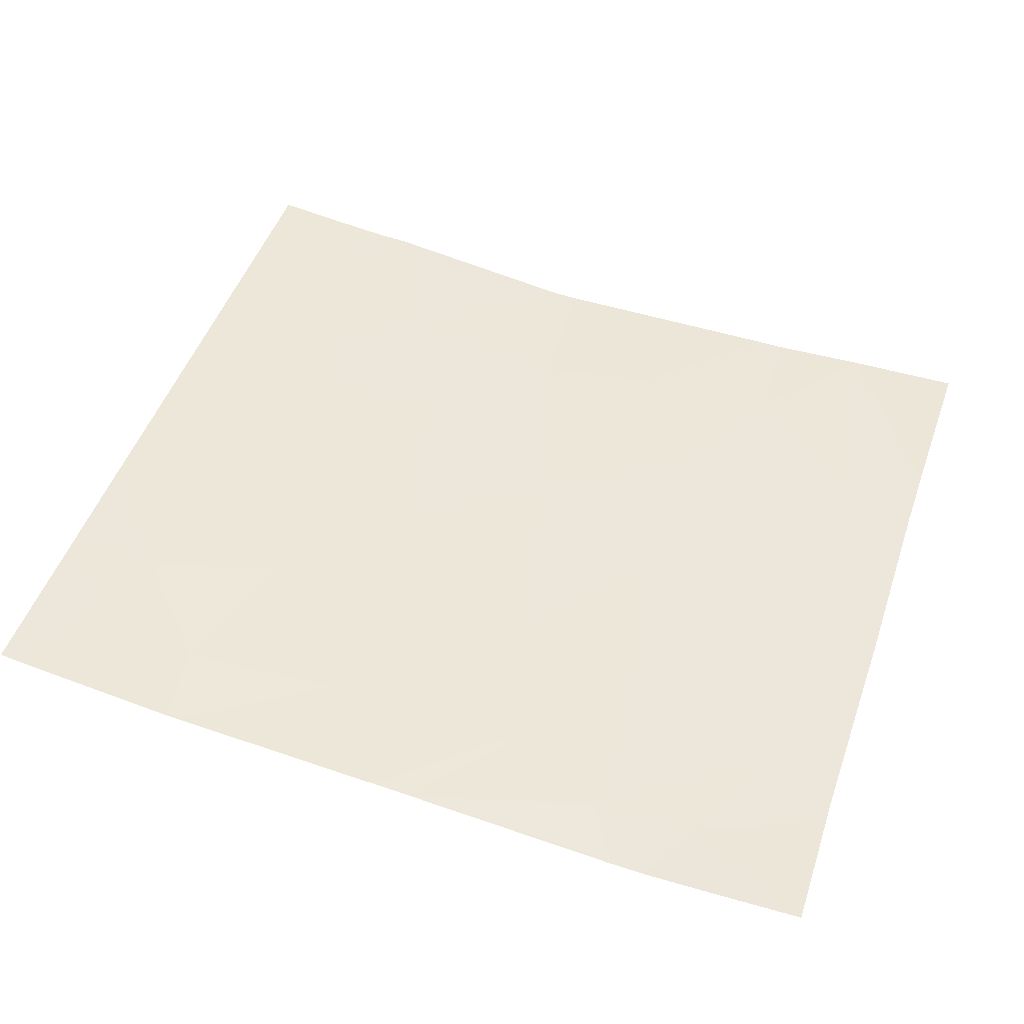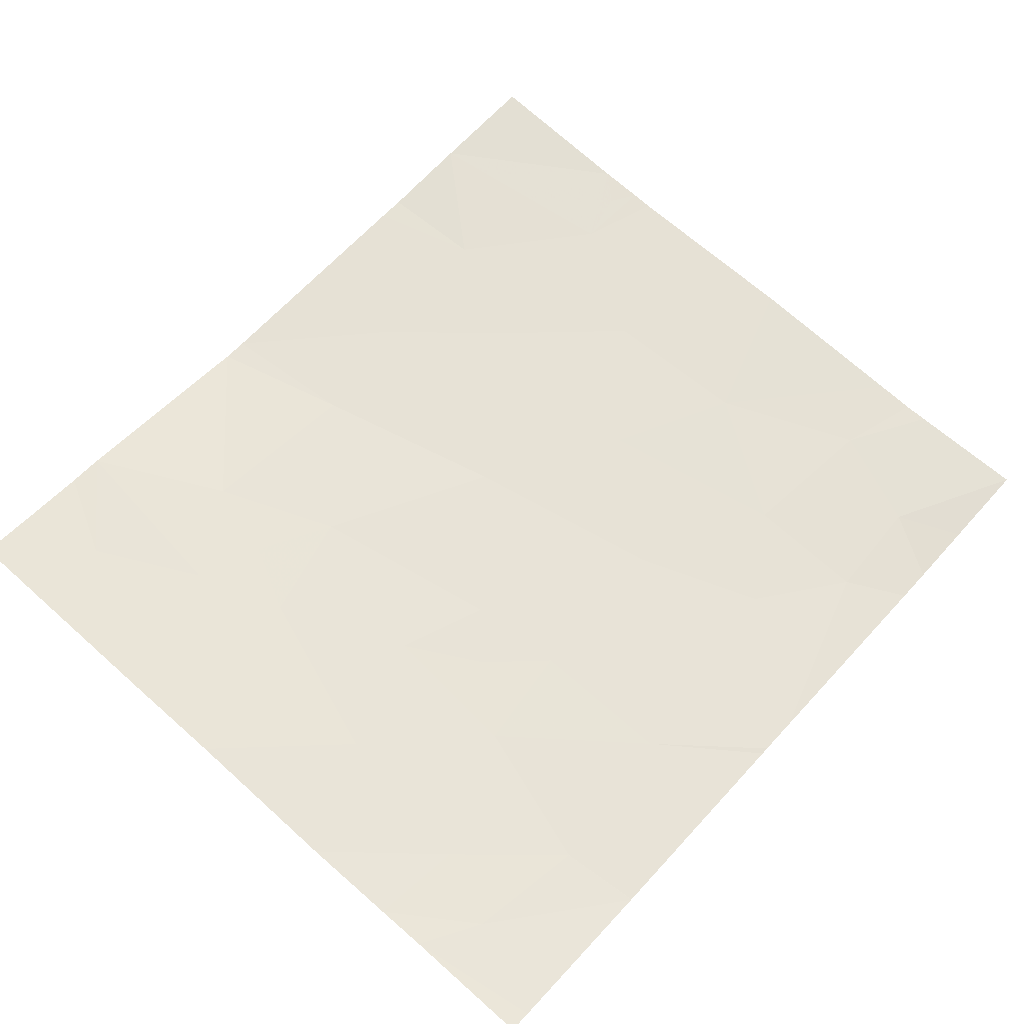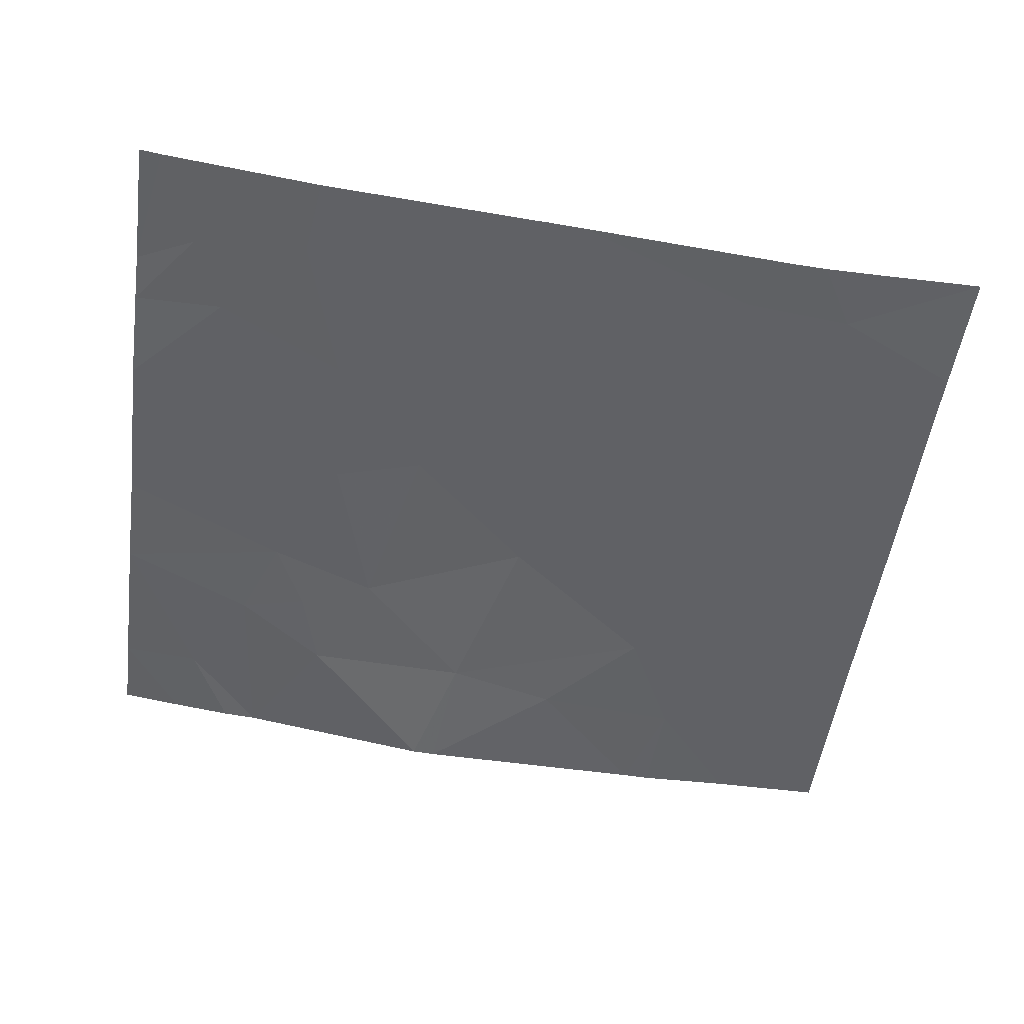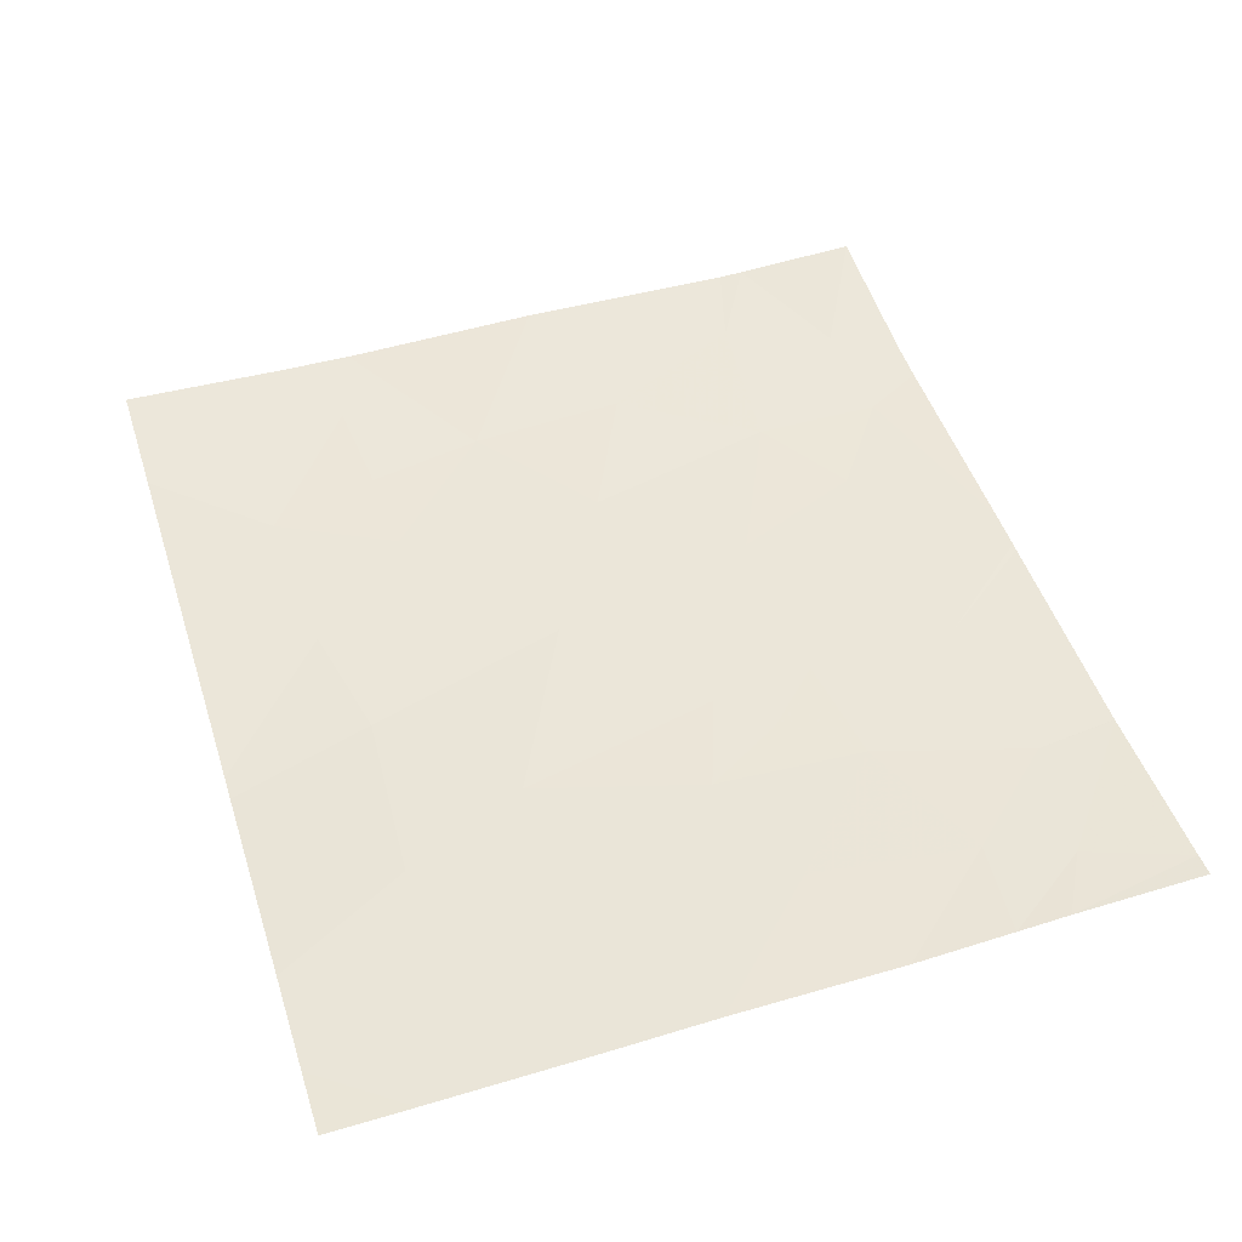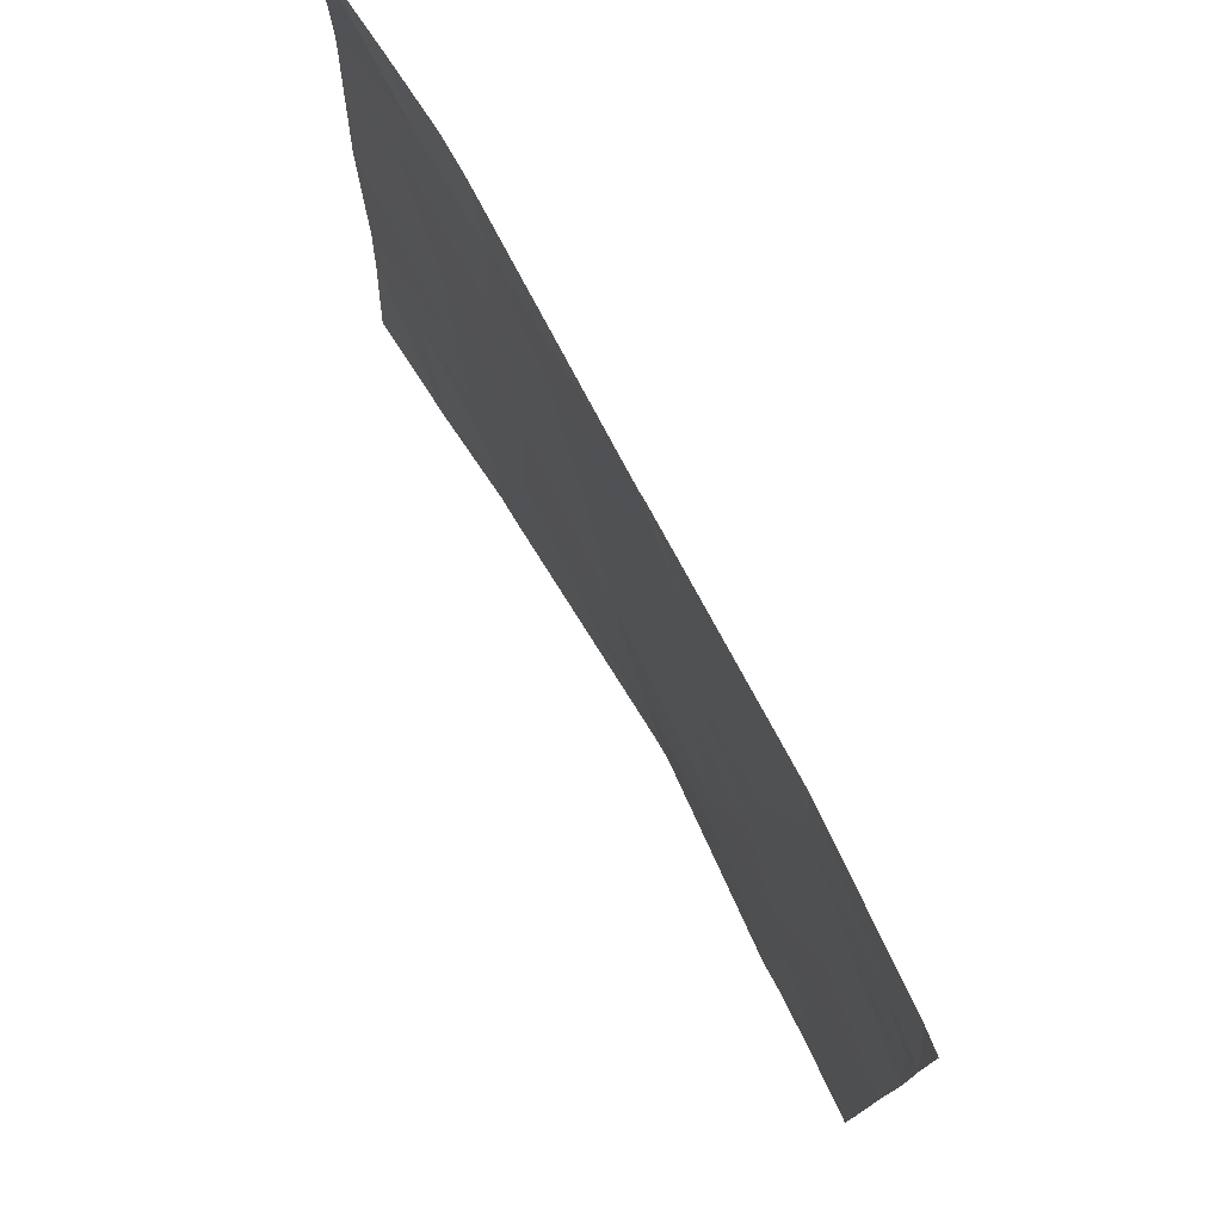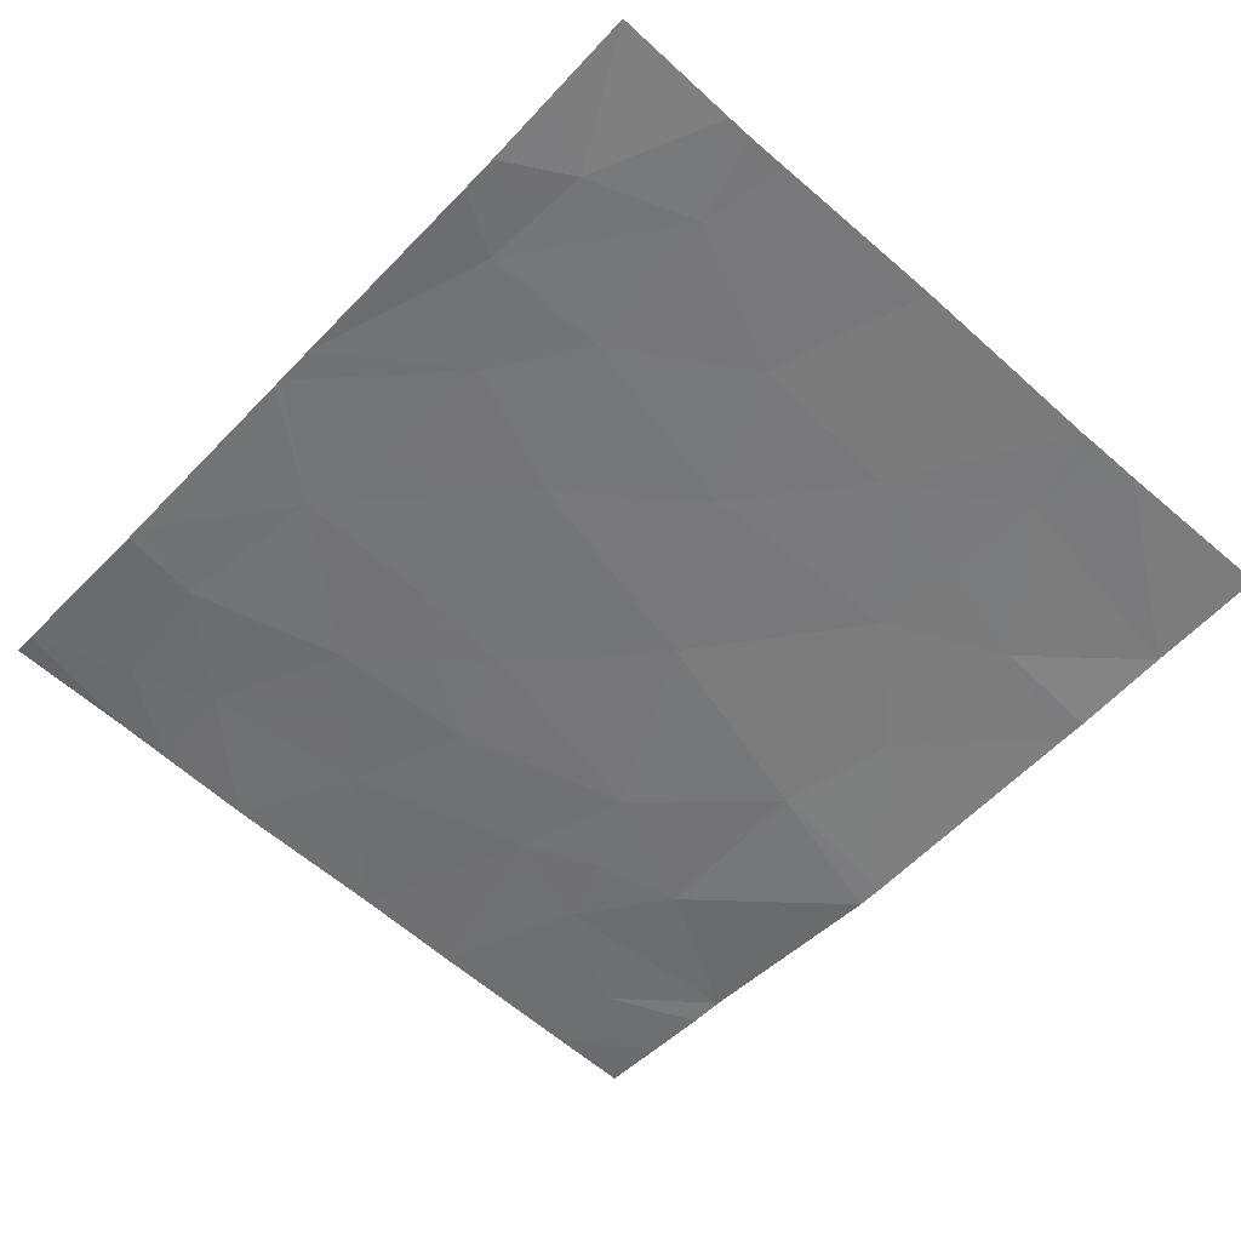
<metadata>
{"format":"obj","ext":"obj","renderer":"f3d","projection":"perspective","resolution":1024,"background":"white","views":[{"elev":47.7,"azim":18.3,"up":"+Y"},{"elev":66.4,"azim":-48.0,"up":"+Y"},{"elev":-50.0,"azim":-7.8,"up":"+Y"},{"elev":53.9,"azim":-107.6,"up":"+Y"},{"elev":76.8,"azim":-123.4,"up":"+Z"},{"elev":-60.3,"azim":47.4,"up":"+Y"}]}
</metadata>
<code>
v 54.75 44.39 -19.25
v 54.76 44.41 -19.91
v 54.43 44.4 -19.18
v 54.19 44.42 -19.72
v 53.72 44.45 -19.94
v 54.16 44.43 -20.3
v 54.76 44.41 -20.92
v 54.33 44.44 -21.54
v 54.45 44.42 -20.76
v 53.99 44.44 -21.13
v 53.77 44.45 -20.71
v 54.09 44.43 -20.72
v 52.33 44.54 -21.05
v 52.53 44.53 -20.58
v 52.24 44.56 -20.73
v 54.78 44.44 -21.54
v 51.53 44.65 -18.54
v 52.16 44.57 -18.54
v 51.67 44.63 -18.91
v 51.92 44.59 -21.54
v 51.75 44.62 -21.22
v 52.05 44.58 -21.54
v 51.68 44.62 -21.54
v 51.44 44.66 -21.54
v 51.44 44.66 -21.23
v 54.66 44.41 -20.81
v 54.76 44.41 -20.74
v 54.28 44.4 -18.79
v 54.1 44.4 -18.7
v 54.14 44.39 -18.54
v 54.39 44.39 -18.54
v 53.87 44.42 -18.77
v 53.53 44.45 -19.01
v 53.87 44.43 -19.23
v 54.75 44.39 -18.54
v 54.75 44.39 -19.01
v 53.41 44.45 -21.1
v 54.76 44.41 -20.66
v 52.71 44.52 -19.46
v 52.3 44.56 -19.41
v 52.71 44.52 -18.91
v 52.98 44.48 -21.01
v 52.93 44.46 -21.54
v 52.33 44.56 -19.96
v 51.88 44.61 -19.8
v 51.44 44.66 -19.23
v 51.45 44.67 -19.04
v 51.45 44.67 -18.54
v 51.44 44.66 -20.63
v 51.97 44.59 -20.82
v 53.87 44.44 -21.54
v 53.97 44.43 -21.54
v 54.75 44.38 -19.1
v 52.51 44.54 -19.67
v 51.44 44.66 -20.23
v 52.1 44.58 -20.46
v 53.34 44.47 -19.48
v 52.84 44.46 -21.54
v 51.8 44.62 -19.2
v 54 44.4 -18.54
v 52.12 44.57 -18.85
v 51.44 44.66 -19.6
v 53.17 44.48 -20.26
v 52.68 44.53 -19.84
v 53 44.49 -18.54
v 53.03 44.49 -18.54
v 52.16 44.56 -18.54
v 53.03 44.49 -18.98
v 52.21 44.56 -18.54
v 53.18 44.48 -18.54
f 4 2 1
f 1 3 4
f 6 4 5
f 9 8 7
f 9 10 8
f 10 12 11
f 15 13 14
f 16 7 8
f 19 18 17
f 22 21 20
f 25 24 23
f 23 21 25
f 27 26 7
f 30 29 28
f 30 28 31
f 34 32 33
f 28 36 35
f 35 31 28
f 37 10 11
f 6 38 2
f 6 9 38
f 12 6 11
f 41 40 39
f 37 42 43
f 20 21 23
f 40 45 44
f 47 46 19
f 47 17 48
f 47 19 17
f 49 25 21
f 3 28 32
f 32 34 3
f 50 49 21
f 10 51 52
f 4 3 34
f 3 1 53
f 40 54 39
f 56 45 55
f 56 44 45
f 34 33 57
f 42 58 43
f 10 52 8
f 59 19 46
f 32 30 60
f 3 36 28
f 61 59 40
f 15 56 50
f 56 14 44
f 61 18 19
f 19 59 61
f 45 62 55
f 64 63 57
f 57 39 64
f 41 66 65
f 34 57 5
f 5 4 34
f 63 5 57
f 6 2 4
f 32 29 30
f 10 9 12
f 9 27 38
f 11 63 42
f 42 37 11
f 61 67 18
f 9 7 26
f 13 22 58
f 56 55 49
f 49 50 56
f 41 68 66
f 41 65 69
f 33 66 68
f 68 57 33
f 50 21 22
f 22 13 50
f 33 70 66
f 33 32 70
f 32 28 29
f 13 58 42
f 42 14 13
f 59 62 45
f 45 40 59
f 15 14 56
f 54 64 39
f 41 57 68
f 41 39 57
f 40 44 54
f 14 63 64
f 64 44 14
f 14 42 63
f 61 41 69
f 61 40 41
f 59 46 62
f 61 69 67
f 50 13 15
f 9 6 12
f 37 43 51
f 51 10 37
f 32 60 70
f 3 53 36
f 44 64 54
f 11 5 63
f 11 6 5
f 9 26 27

</code>
